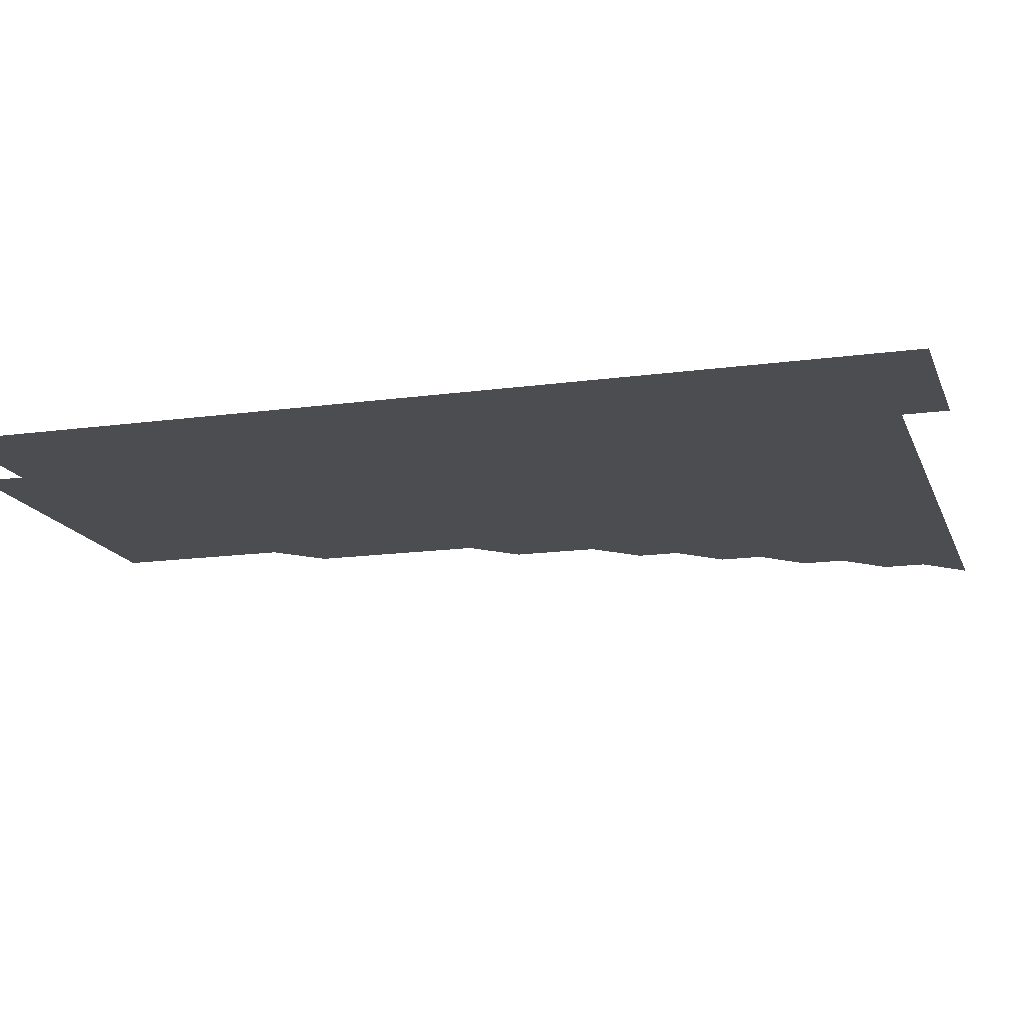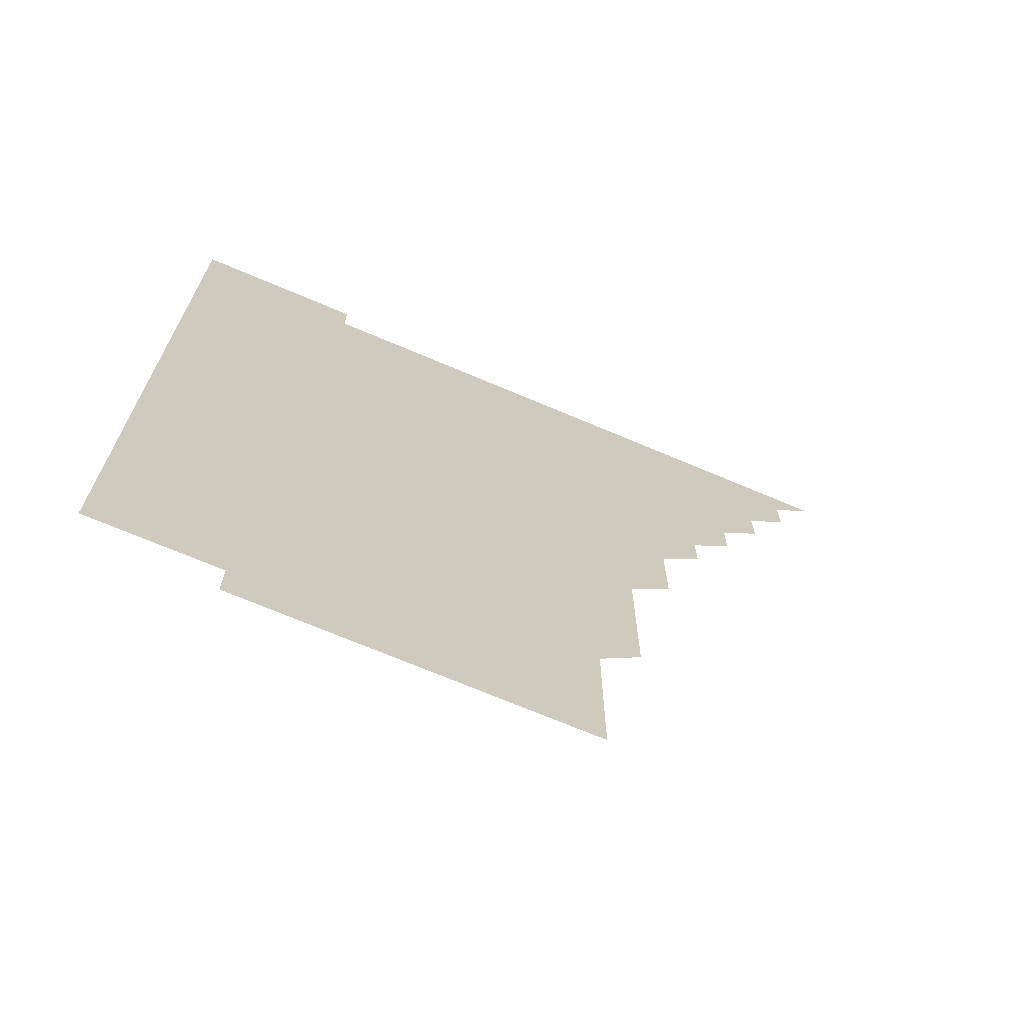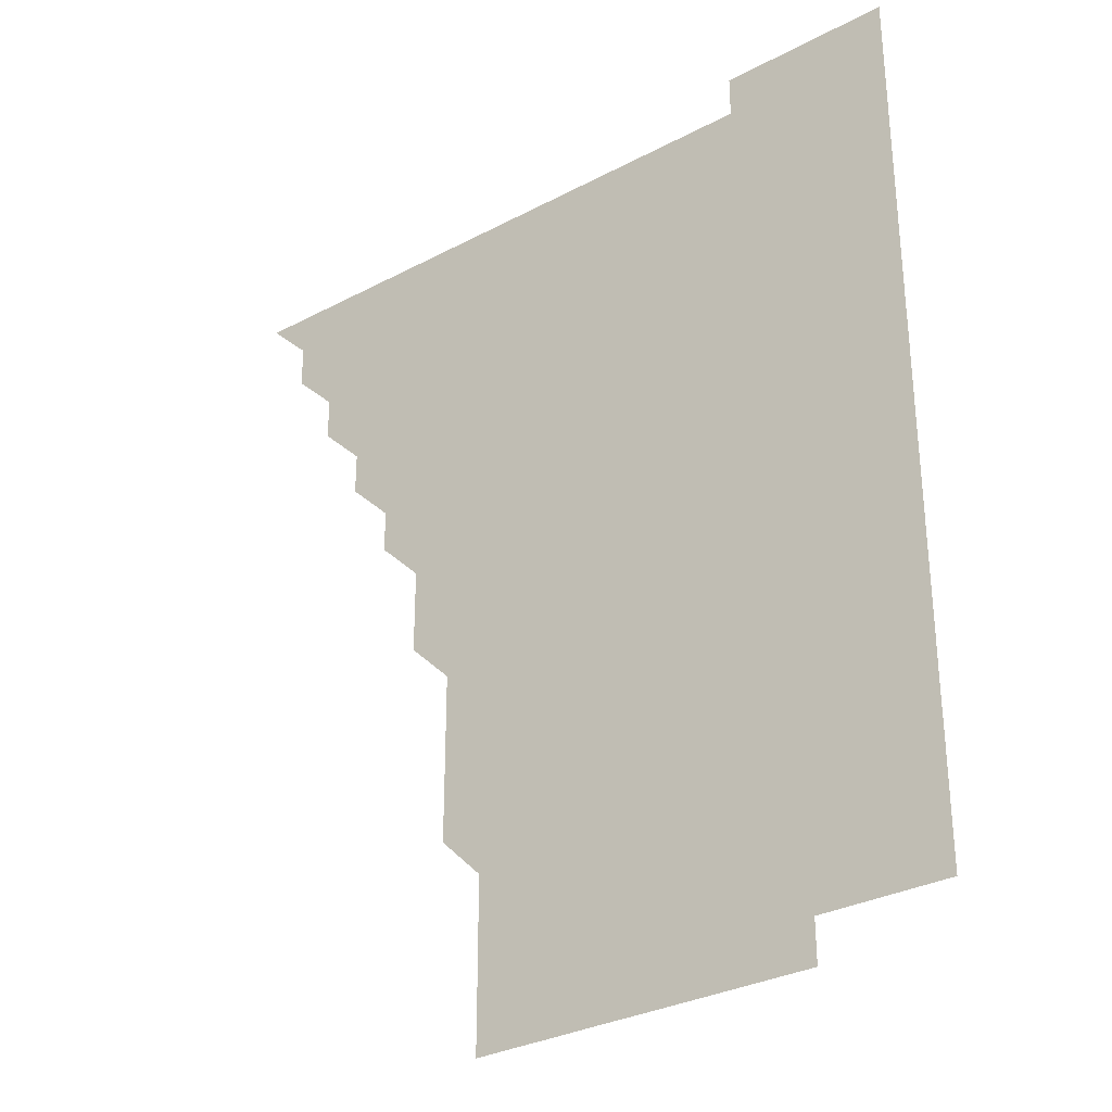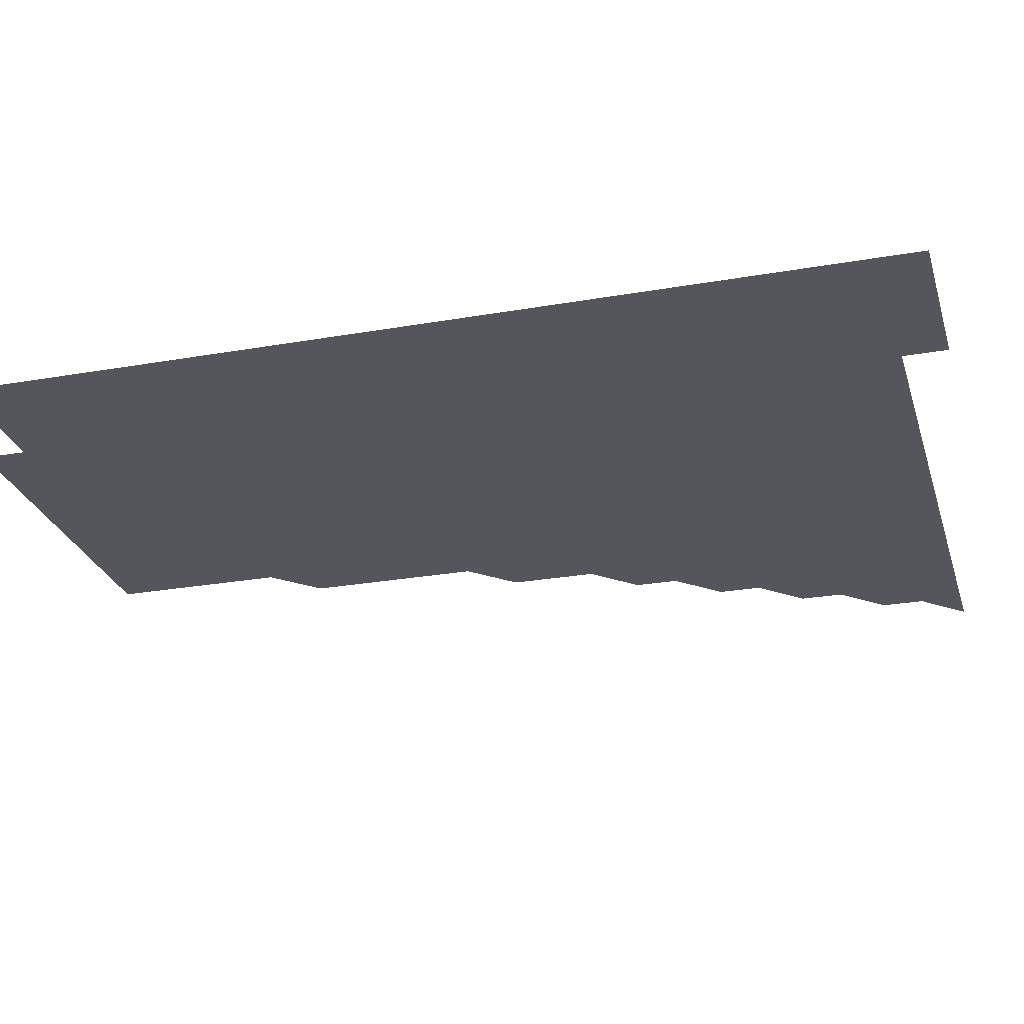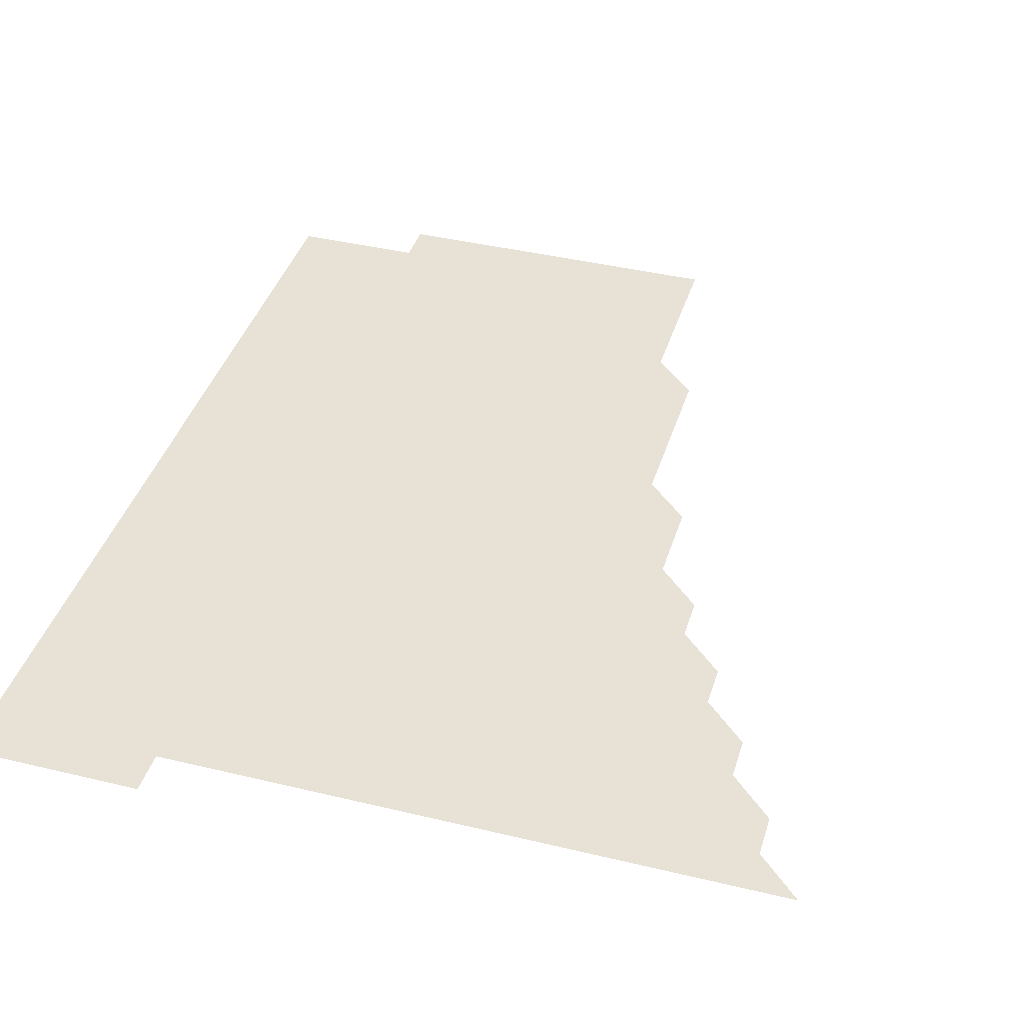
<metadata>
{"format":"obj","ext":"obj","renderer":"f3d","projection":"perspective","resolution":1024,"background":"white","views":[{"elev":-15.6,"azim":106.3,"up":"+Z"},{"elev":-70.5,"azim":157.0,"up":"+Y"},{"elev":-31.3,"azim":37.0,"up":"+Y"},{"elev":-26.3,"azim":105.5,"up":"+Z"},{"elev":40.1,"azim":-163.4,"up":"+Z"}]}
</metadata>
<code>
v 451 496 0
v 466 466 0
v 466 481 0
v 466 496 0
v 481 436 0
v 481 451 0
v 481 466 0
v 481 481 0
v 481 496 0
v 496 406 0
v 496 421 0
v 496 436 0
v 496 451 0
v 496 466 0
v 496 481 0
v 496 496 0
v 511 376 0
v 511 391 0
v 511 406 0
v 511 421 0
v 511 436 0
v 511 451 0
v 511 466 0
v 511 481 0
v 511 496 0
v 526 331 0
v 526 346 0
v 526 361 0
v 526 376 0
v 526 391 0
v 526 406 0
v 526 421 0
v 526 436 0
v 526 451 0
v 526 466 0
v 526 481 0
v 526 496 0
v 541 256 0
v 541 271 0
v 541 286 0
v 541 301 0
v 541 316 0
v 541 331 0
v 541 346 0
v 541 361 0
v 541 376 0
v 541 391 0
v 541 406 0
v 541 421 0
v 541 436 0
v 541 451 0
v 541 466 0
v 541 481 0
v 541 496 0
v 556 181 0
v 556.1 195.9 0
v 556.1 210.9 0
v 556 225.9 0
v 556 241 0
v 556 256 0
v 556 271 0
v 556 286 0
v 556 301 0
v 556 316 0
v 556 331 0
v 556 346 0
v 556 361 0
v 556 376 0
v 556 391 0
v 556 406 0
v 556 421 0
v 556 436 0
v 556 451 0
v 556 466 0
v 556 481 0
v 556 496 0
v 571 181 0
v 571 196 0
v 571 211 0
v 571 226 0
v 571 241 0
v 571 256 0
v 571 271 0
v 571 286 0
v 571 301 0
v 571 316 0
v 571 331 0
v 571 346 0
v 571 361 0
v 571 376 0
v 571 391 0
v 571 406 0
v 571 421 0
v 571 436 0
v 571 451 0
v 571 466 0
v 571 481 0
v 571 496 0
v 585.9 181 0
v 586 196 0
v 586 211 0
v 586 226 0
v 586 241 0
v 586 256 0
v 586 271 0
v 586 286 0
v 586 301 0
v 586 316 0
v 586 331 0
v 586 346 0
v 586 361 0
v 586 376 0
v 586 391 0
v 586 406 0
v 586 421 0
v 586 436 0
v 586 451 0
v 586 466 0
v 586 481 0
v 586 496 0
v 600.9 181 0
v 601 196 0
v 601 211 0
v 601 226 0
v 601 241 0
v 601 256 0
v 601 271 0
v 601 286 0
v 601 301 0
v 601 316 0
v 601 331 0
v 601 346 0
v 601 361 0
v 601 376 0
v 601 391 0
v 601 406 0
v 601 421 0
v 601 436 0
v 601 451 0
v 601 466 0
v 601 481 0
v 601 496 0
v 616 181 0
v 616 196 0
v 616 211 0
v 616 226 0
v 616 241 0
v 616 256 0
v 616 271 0
v 616 286 0
v 616 301 0
v 616 316 0
v 616 331 0
v 616 346 0
v 616 361 0
v 616 376 0
v 616 391 0
v 616 406 0
v 616 421 0
v 616 436 0
v 616 451 0
v 616 466 0
v 616 481 0
v 616 496 0
v 631 181 0
v 631 196 0
v 631 211 0
v 631 226 0
v 631 241 0
v 631 256 0
v 631 271 0
v 631 286 0
v 631 301 0
v 631 316 0
v 631 331 0
v 631 346 0
v 631 361 0
v 631 376 0
v 631 391 0
v 631 406 0
v 631 421 0
v 631 436 0
v 631 451 0
v 631 466 0
v 631 481 0
v 631 496 0
v 646 181 0
v 646 196 0
v 646 211 0
v 646 226 0
v 646 241 0
v 646 256 0
v 646 271 0
v 646 286 0
v 646 301 0
v 646 316 0
v 646 331 0
v 646 346 0
v 646 361 0
v 646 376 0
v 646 391 0
v 646 406 0
v 646 421 0
v 646 436 0
v 646 451 0
v 646 466 0
v 646 481 0
v 646 496 0
v 661 181 0
v 661 196 0
v 661 211 0
v 661 226 0
v 661 241 0
v 661 256 0
v 661 271 0
v 661 286 0
v 661 301 0
v 661 316 0
v 661 331 0
v 661 346 0
v 661 361 0
v 661 376 0
v 661 391 0
v 661 406 0
v 661 421 0
v 661 436 0
v 661 451 0
v 661 466 0
v 661 481 0
v 661 496 0
v 661 511 0
v 676 181 0
v 676 196 0
v 676 211 0
v 676 226 0
v 676 241 0
v 676 256 0
v 676 271 0
v 676 286 0
v 676 301 0
v 676 316 0
v 676 331 0
v 676 346 0
v 676 361 0
v 676 376 0
v 676 391 0
v 676 406 0
v 676 421 0
v 676 436 0
v 676 451 0
v 676 466 0
v 676 481 0
v 676 496 0
v 676 511 0
v 691 196 0
v 691 211 0
v 691 226 0
v 691 241 0
v 691 256 0
v 691 271 0
v 691 286 0
v 691 301 0
v 691 316 0
v 691 331 0
v 691 346 0
v 691 361 0
v 691 376 0
v 691 391 0
v 691 406 0
v 691 421 0
v 691 436 0
v 691 451 0
v 691 466 0
v 691 481 0
v 691 496 0
v 691 511 0
v 706 196 0
v 706 211 0
v 706 226 0
v 706 241 0
v 706 256 0
v 706 271 0
v 706 286 0
v 706 301 0
v 706 316 0
v 706 331 0
v 706 346 0
v 706 361 0
v 706 376 0
v 706 391 0
v 706 406 0
v 706 421 0
v 706 436 0
v 706 451 0
v 706 466 0
v 706 481 0
v 706 496 0
v 706 511 0
v 721 196 0
v 721 211 0
v 721 226 0
v 721 241 0
v 721 256 0
v 721 271 0
v 721 286 0
v 721 301 0
v 721 316 0
v 721 331 0
v 721 346 0
v 721 361 0
v 721 376 0
v 721 391 0
v 721 406 0
v 721 421 0
v 721 436 0
v 721 451 0
v 721 466 0
v 721 481 0
v 721 496 0
v 721 511 0
f 3 4 1
f 6 7 2
f 2 7 3
f 7 8 3
f 3 8 4
f 8 9 4
f 11 12 5
f 5 12 6
f 12 13 6
f 6 13 7
f 13 14 7
f 7 14 8
f 14 15 8
f 8 15 9
f 15 16 9
f 18 19 10
f 10 19 11
f 19 20 11
f 11 20 12
f 20 21 12
f 12 21 13
f 21 22 13
f 13 22 14
f 22 23 14
f 14 23 15
f 23 24 15
f 15 24 16
f 24 25 16
f 28 29 17
f 17 29 18
f 29 30 18
f 18 30 19
f 30 31 19
f 19 31 20
f 31 32 20
f 20 32 21
f 32 33 21
f 21 33 22
f 33 34 22
f 22 34 23
f 34 35 23
f 23 35 24
f 35 36 24
f 24 36 25
f 36 37 25
f 42 43 26
f 26 43 27
f 43 44 27
f 27 44 28
f 44 45 28
f 28 45 29
f 45 46 29
f 29 46 30
f 46 47 30
f 30 47 31
f 47 48 31
f 31 48 32
f 48 49 32
f 32 49 33
f 49 50 33
f 33 50 34
f 50 51 34
f 34 51 35
f 51 52 35
f 35 52 36
f 52 53 36
f 36 53 37
f 53 54 37
f 59 60 38
f 38 60 39
f 60 61 39
f 39 61 40
f 61 62 40
f 40 62 41
f 62 63 41
f 41 63 42
f 63 64 42
f 42 64 43
f 64 65 43
f 43 65 44
f 65 66 44
f 44 66 45
f 66 67 45
f 45 67 46
f 67 68 46
f 46 68 47
f 68 69 47
f 47 69 48
f 69 70 48
f 48 70 49
f 70 71 49
f 49 71 50
f 71 72 50
f 50 72 51
f 72 73 51
f 51 73 52
f 73 74 52
f 52 74 53
f 74 75 53
f 53 75 54
f 75 76 54
f 55 77 56
f 77 78 56
f 56 78 57
f 78 79 57
f 57 79 58
f 79 80 58
f 58 80 59
f 80 81 59
f 59 81 60
f 81 82 60
f 60 82 61
f 82 83 61
f 61 83 62
f 83 84 62
f 62 84 63
f 84 85 63
f 63 85 64
f 85 86 64
f 64 86 65
f 86 87 65
f 65 87 66
f 87 88 66
f 66 88 67
f 88 89 67
f 67 89 68
f 89 90 68
f 68 90 69
f 90 91 69
f 69 91 70
f 91 92 70
f 70 92 71
f 92 93 71
f 71 93 72
f 93 94 72
f 72 94 73
f 94 95 73
f 73 95 74
f 95 96 74
f 74 96 75
f 96 97 75
f 75 97 76
f 97 98 76
f 77 99 78
f 99 100 78
f 78 100 79
f 100 101 79
f 79 101 80
f 101 102 80
f 80 102 81
f 102 103 81
f 81 103 82
f 103 104 82
f 82 104 83
f 104 105 83
f 83 105 84
f 105 106 84
f 84 106 85
f 106 107 85
f 85 107 86
f 107 108 86
f 86 108 87
f 108 109 87
f 87 109 88
f 109 110 88
f 88 110 89
f 110 111 89
f 89 111 90
f 111 112 90
f 90 112 91
f 112 113 91
f 91 113 92
f 113 114 92
f 92 114 93
f 114 115 93
f 93 115 94
f 115 116 94
f 94 116 95
f 116 117 95
f 95 117 96
f 117 118 96
f 96 118 97
f 118 119 97
f 97 119 98
f 119 120 98
f 99 121 100
f 121 122 100
f 100 122 101
f 122 123 101
f 101 123 102
f 123 124 102
f 102 124 103
f 124 125 103
f 103 125 104
f 125 126 104
f 104 126 105
f 126 127 105
f 105 127 106
f 127 128 106
f 106 128 107
f 128 129 107
f 107 129 108
f 129 130 108
f 108 130 109
f 130 131 109
f 109 131 110
f 131 132 110
f 110 132 111
f 132 133 111
f 111 133 112
f 133 134 112
f 112 134 113
f 134 135 113
f 113 135 114
f 135 136 114
f 114 136 115
f 136 137 115
f 115 137 116
f 137 138 116
f 116 138 117
f 138 139 117
f 117 139 118
f 139 140 118
f 118 140 119
f 140 141 119
f 119 141 120
f 141 142 120
f 121 143 122
f 143 144 122
f 122 144 123
f 144 145 123
f 123 145 124
f 145 146 124
f 124 146 125
f 146 147 125
f 125 147 126
f 147 148 126
f 126 148 127
f 148 149 127
f 127 149 128
f 149 150 128
f 128 150 129
f 150 151 129
f 129 151 130
f 151 152 130
f 130 152 131
f 152 153 131
f 131 153 132
f 153 154 132
f 132 154 133
f 154 155 133
f 133 155 134
f 155 156 134
f 134 156 135
f 156 157 135
f 135 157 136
f 157 158 136
f 136 158 137
f 158 159 137
f 137 159 138
f 159 160 138
f 138 160 139
f 160 161 139
f 139 161 140
f 161 162 140
f 140 162 141
f 162 163 141
f 141 163 142
f 163 164 142
f 143 165 144
f 165 166 144
f 144 166 145
f 166 167 145
f 145 167 146
f 167 168 146
f 146 168 147
f 168 169 147
f 147 169 148
f 169 170 148
f 148 170 149
f 170 171 149
f 149 171 150
f 171 172 150
f 150 172 151
f 172 173 151
f 151 173 152
f 173 174 152
f 152 174 153
f 174 175 153
f 153 175 154
f 175 176 154
f 154 176 155
f 176 177 155
f 155 177 156
f 177 178 156
f 156 178 157
f 178 179 157
f 157 179 158
f 179 180 158
f 158 180 159
f 180 181 159
f 159 181 160
f 181 182 160
f 160 182 161
f 182 183 161
f 161 183 162
f 183 184 162
f 162 184 163
f 184 185 163
f 163 185 164
f 185 186 164
f 165 187 166
f 187 188 166
f 166 188 167
f 188 189 167
f 167 189 168
f 189 190 168
f 168 190 169
f 190 191 169
f 169 191 170
f 191 192 170
f 170 192 171
f 192 193 171
f 171 193 172
f 193 194 172
f 172 194 173
f 194 195 173
f 173 195 174
f 195 196 174
f 174 196 175
f 196 197 175
f 175 197 176
f 197 198 176
f 176 198 177
f 198 199 177
f 177 199 178
f 199 200 178
f 178 200 179
f 200 201 179
f 179 201 180
f 201 202 180
f 180 202 181
f 202 203 181
f 181 203 182
f 203 204 182
f 182 204 183
f 204 205 183
f 183 205 184
f 205 206 184
f 184 206 185
f 206 207 185
f 185 207 186
f 207 208 186
f 187 209 188
f 209 210 188
f 188 210 189
f 210 211 189
f 189 211 190
f 211 212 190
f 190 212 191
f 212 213 191
f 191 213 192
f 213 214 192
f 192 214 193
f 214 215 193
f 193 215 194
f 215 216 194
f 194 216 195
f 216 217 195
f 195 217 196
f 217 218 196
f 196 218 197
f 218 219 197
f 197 219 198
f 219 220 198
f 198 220 199
f 220 221 199
f 199 221 200
f 221 222 200
f 200 222 201
f 222 223 201
f 201 223 202
f 223 224 202
f 202 224 203
f 224 225 203
f 203 225 204
f 225 226 204
f 204 226 205
f 226 227 205
f 205 227 206
f 227 228 206
f 206 228 207
f 228 229 207
f 207 229 208
f 229 230 208
f 209 232 210
f 232 233 210
f 210 233 211
f 233 234 211
f 211 234 212
f 234 235 212
f 212 235 213
f 235 236 213
f 213 236 214
f 236 237 214
f 214 237 215
f 237 238 215
f 215 238 216
f 238 239 216
f 216 239 217
f 239 240 217
f 217 240 218
f 240 241 218
f 218 241 219
f 241 242 219
f 219 242 220
f 242 243 220
f 220 243 221
f 243 244 221
f 221 244 222
f 244 245 222
f 222 245 223
f 245 246 223
f 223 246 224
f 246 247 224
f 224 247 225
f 247 248 225
f 225 248 226
f 248 249 226
f 226 249 227
f 249 250 227
f 227 250 228
f 250 251 228
f 228 251 229
f 251 252 229
f 229 252 230
f 252 253 230
f 230 253 231
f 253 254 231
f 233 255 234
f 255 256 234
f 234 256 235
f 256 257 235
f 235 257 236
f 257 258 236
f 236 258 237
f 258 259 237
f 237 259 238
f 259 260 238
f 238 260 239
f 260 261 239
f 239 261 240
f 261 262 240
f 240 262 241
f 262 263 241
f 241 263 242
f 263 264 242
f 242 264 243
f 264 265 243
f 243 265 244
f 265 266 244
f 244 266 245
f 266 267 245
f 245 267 246
f 267 268 246
f 246 268 247
f 268 269 247
f 247 269 248
f 269 270 248
f 248 270 249
f 270 271 249
f 249 271 250
f 271 272 250
f 250 272 251
f 272 273 251
f 251 273 252
f 273 274 252
f 252 274 253
f 274 275 253
f 253 275 254
f 275 276 254
f 255 277 256
f 277 278 256
f 256 278 257
f 278 279 257
f 257 279 258
f 279 280 258
f 258 280 259
f 280 281 259
f 259 281 260
f 281 282 260
f 260 282 261
f 282 283 261
f 261 283 262
f 283 284 262
f 262 284 263
f 284 285 263
f 263 285 264
f 285 286 264
f 264 286 265
f 286 287 265
f 265 287 266
f 287 288 266
f 266 288 267
f 288 289 267
f 267 289 268
f 289 290 268
f 268 290 269
f 290 291 269
f 269 291 270
f 291 292 270
f 270 292 271
f 292 293 271
f 271 293 272
f 293 294 272
f 272 294 273
f 294 295 273
f 273 295 274
f 295 296 274
f 274 296 275
f 296 297 275
f 275 297 276
f 297 298 276
f 277 299 278
f 299 300 278
f 278 300 279
f 300 301 279
f 279 301 280
f 301 302 280
f 280 302 281
f 302 303 281
f 281 303 282
f 303 304 282
f 282 304 283
f 304 305 283
f 283 305 284
f 305 306 284
f 284 306 285
f 306 307 285
f 285 307 286
f 307 308 286
f 286 308 287
f 308 309 287
f 287 309 288
f 309 310 288
f 288 310 289
f 310 311 289
f 289 311 290
f 311 312 290
f 290 312 291
f 312 313 291
f 291 313 292
f 313 314 292
f 292 314 293
f 314 315 293
f 293 315 294
f 315 316 294
f 294 316 295
f 316 317 295
f 295 317 296
f 317 318 296
f 296 318 297
f 318 319 297
f 297 319 298
f 319 320 298

</code>
